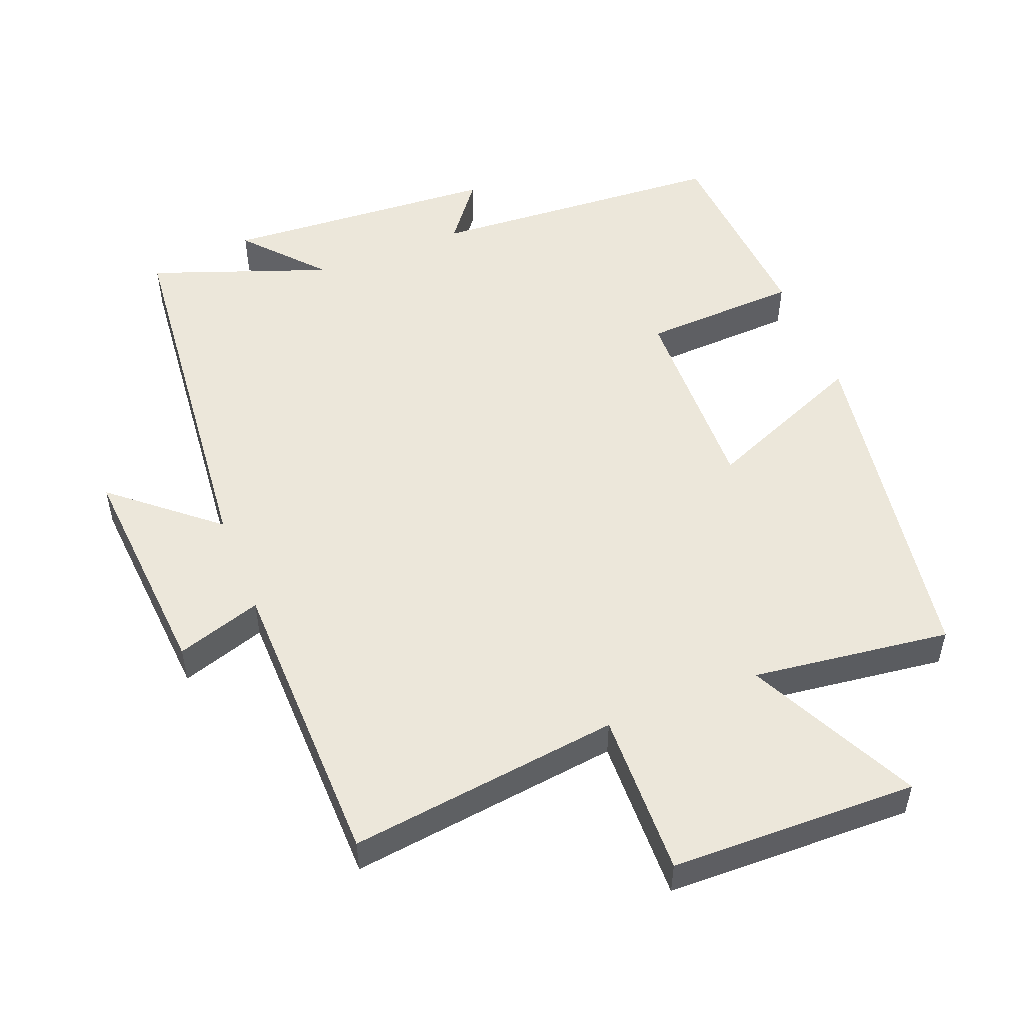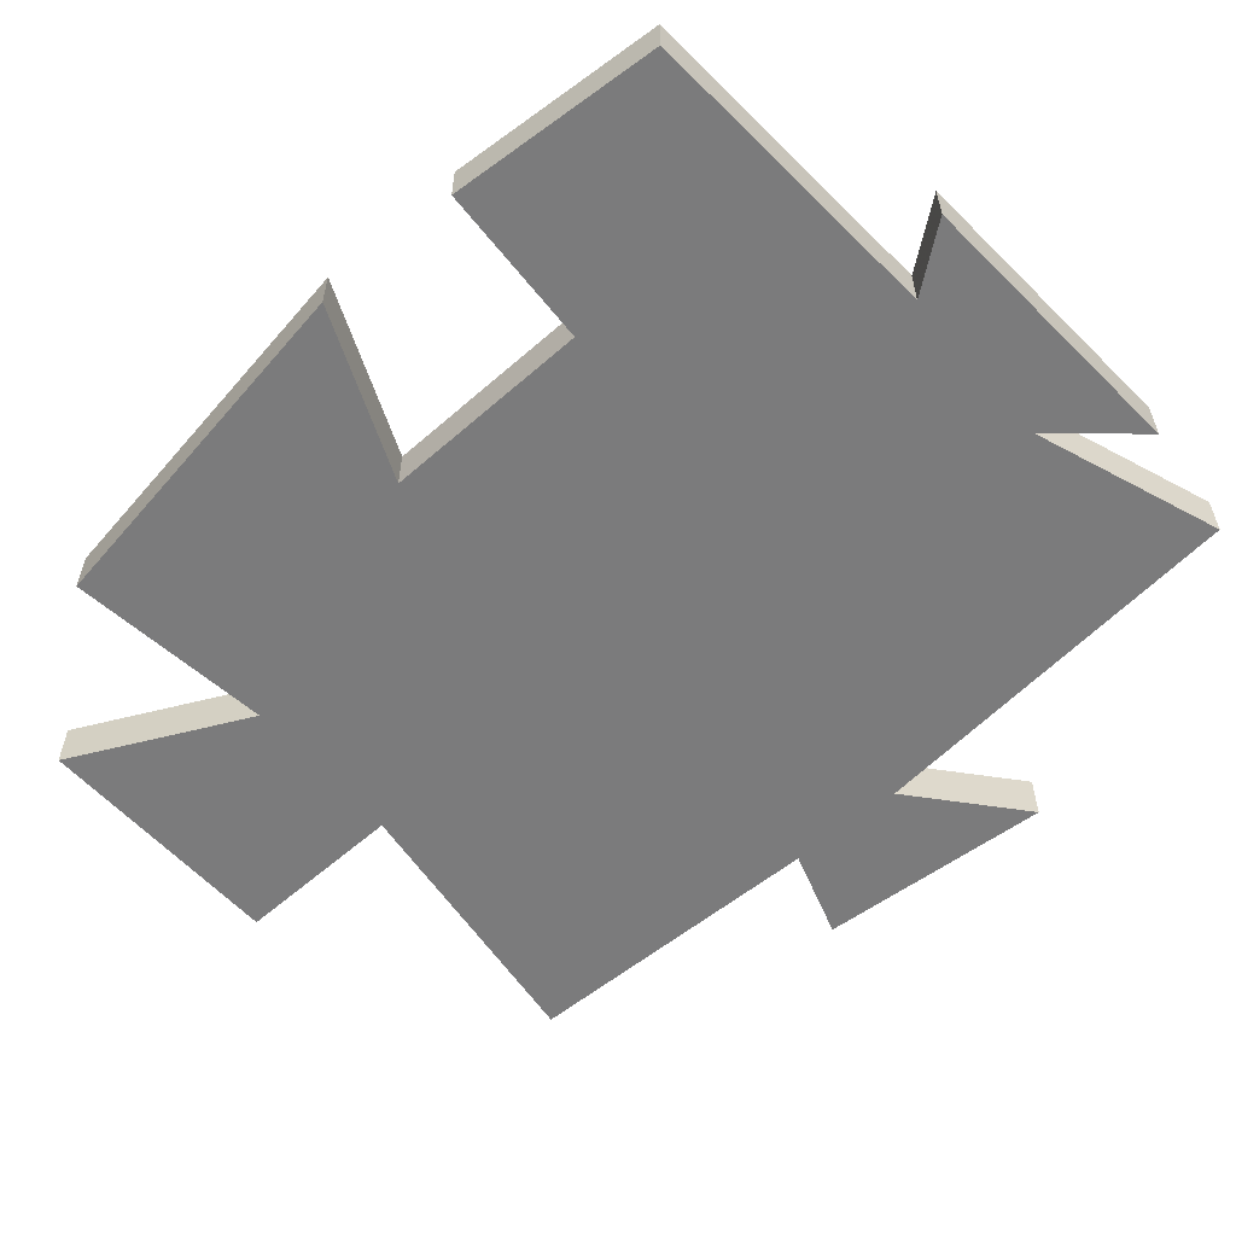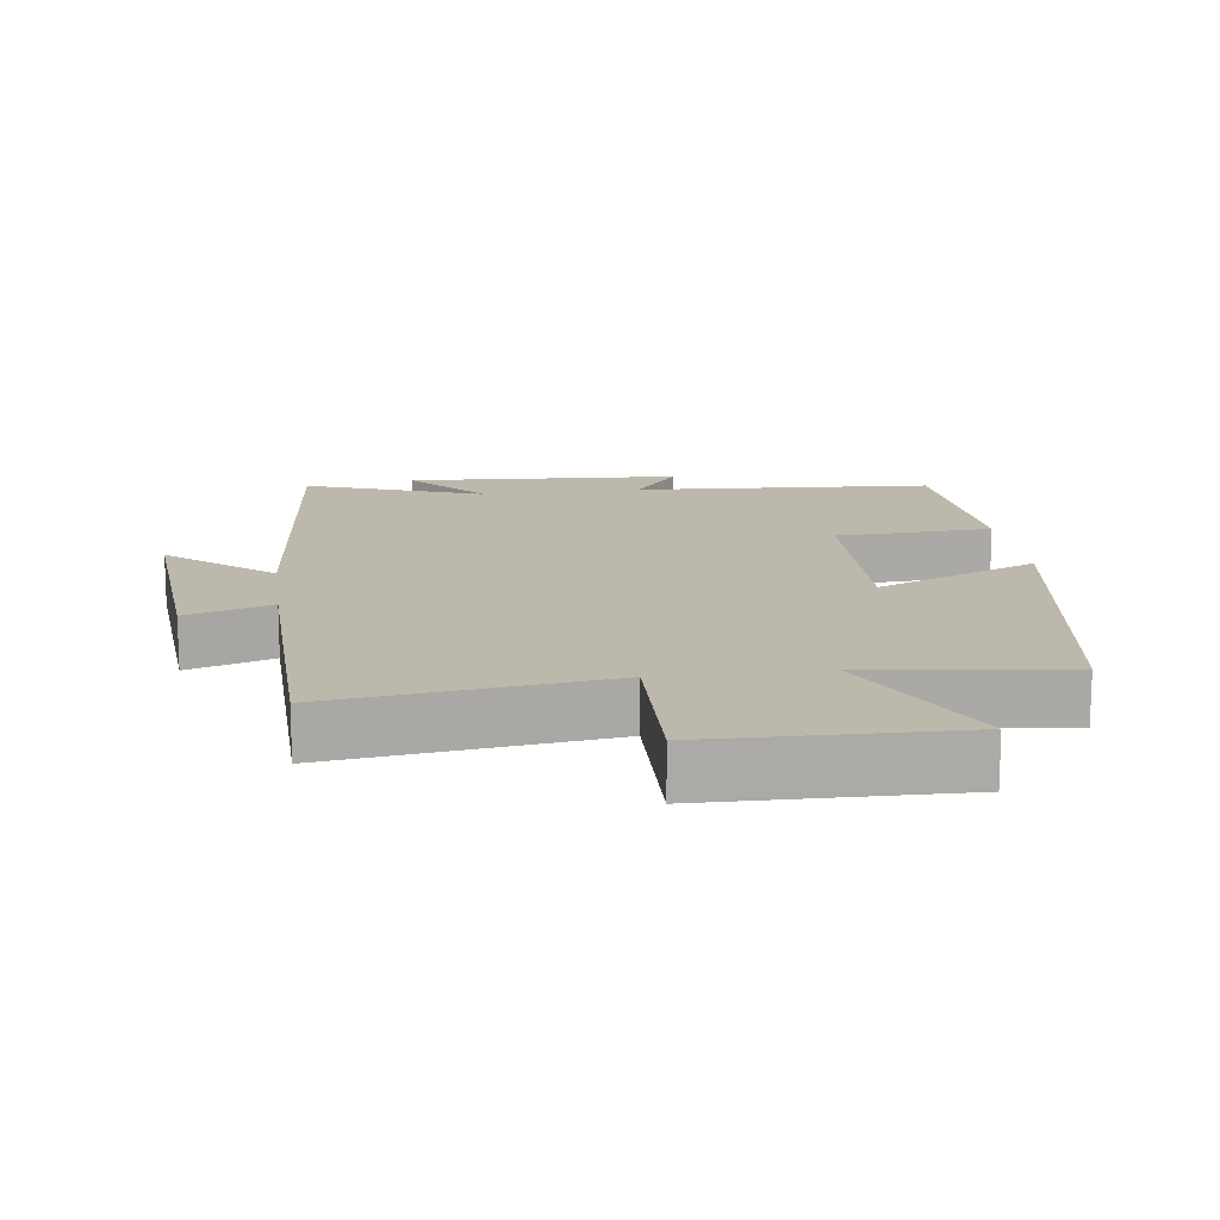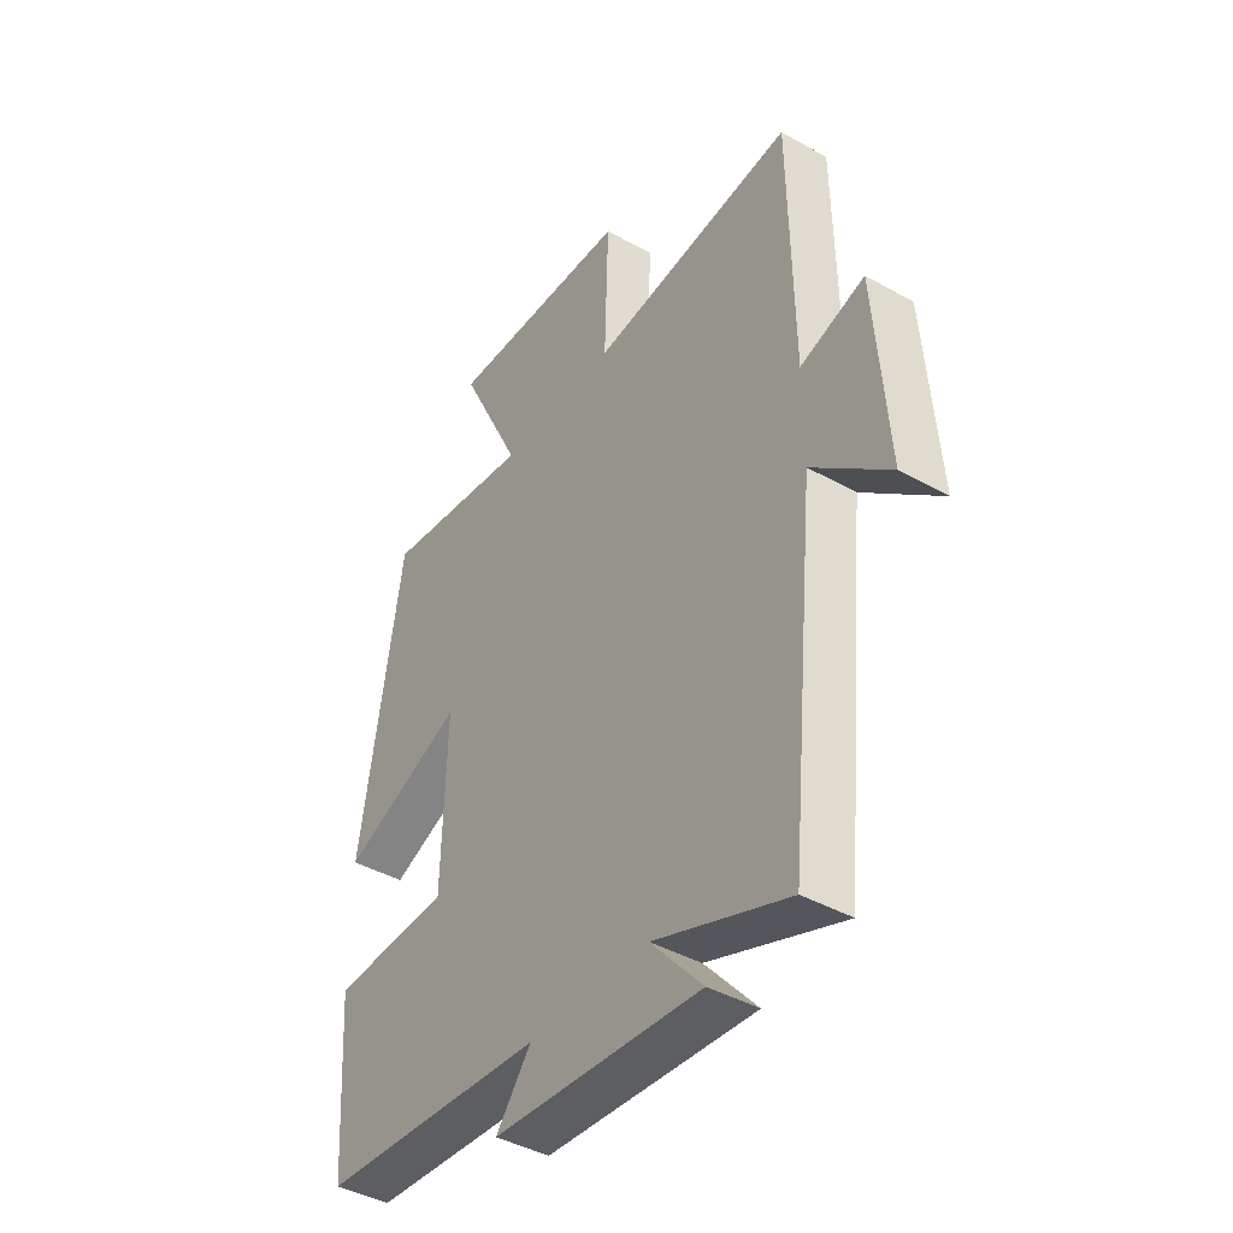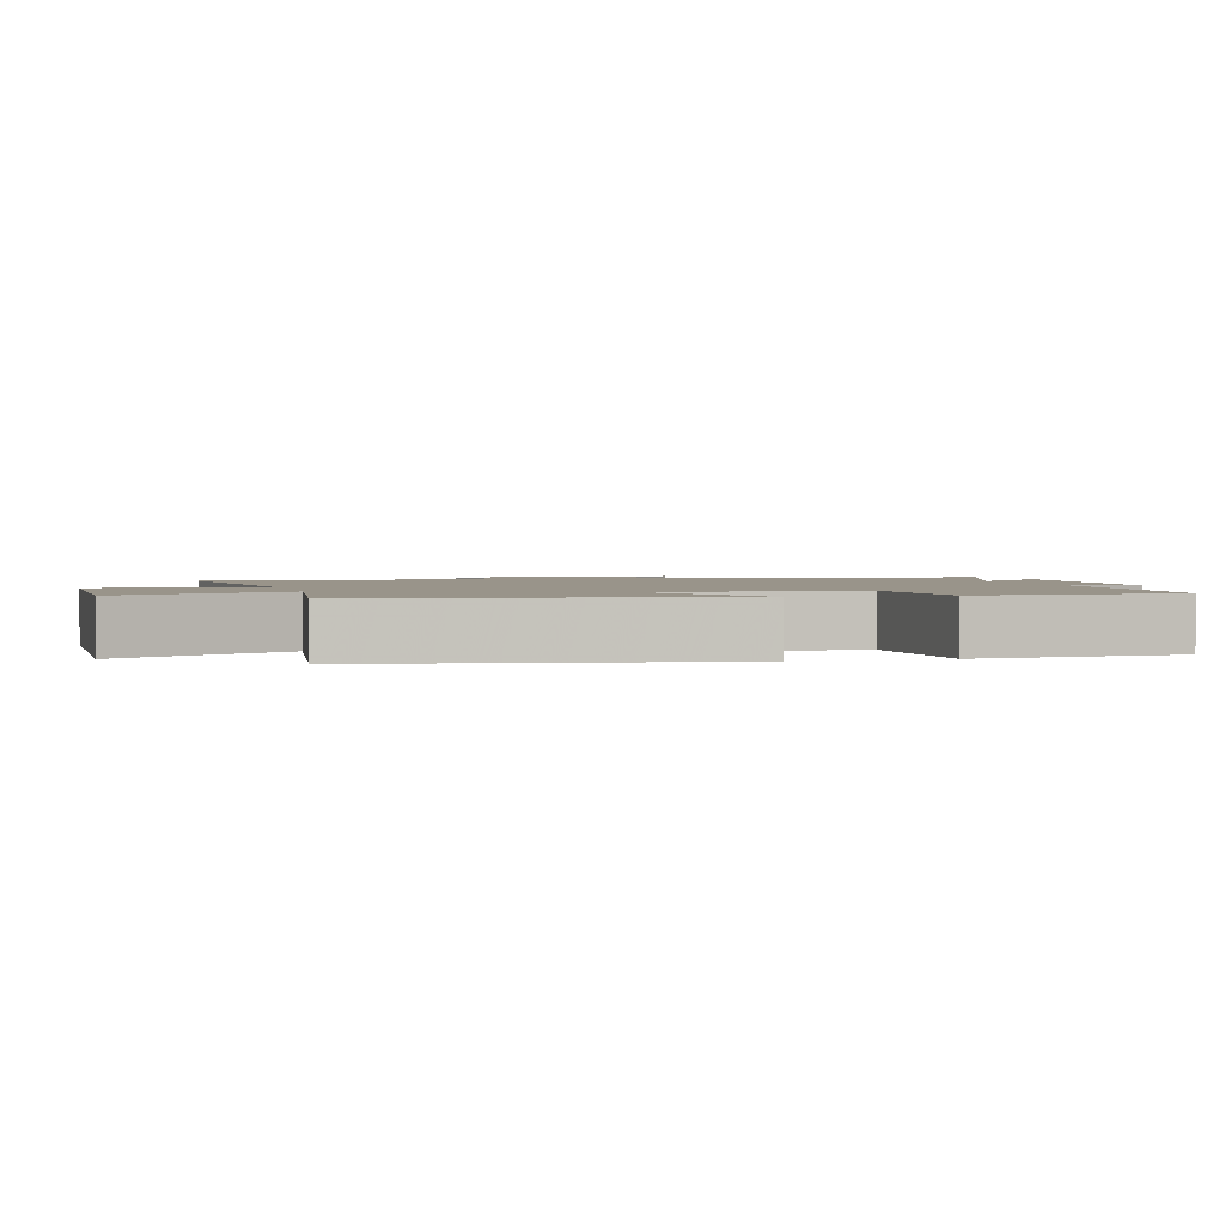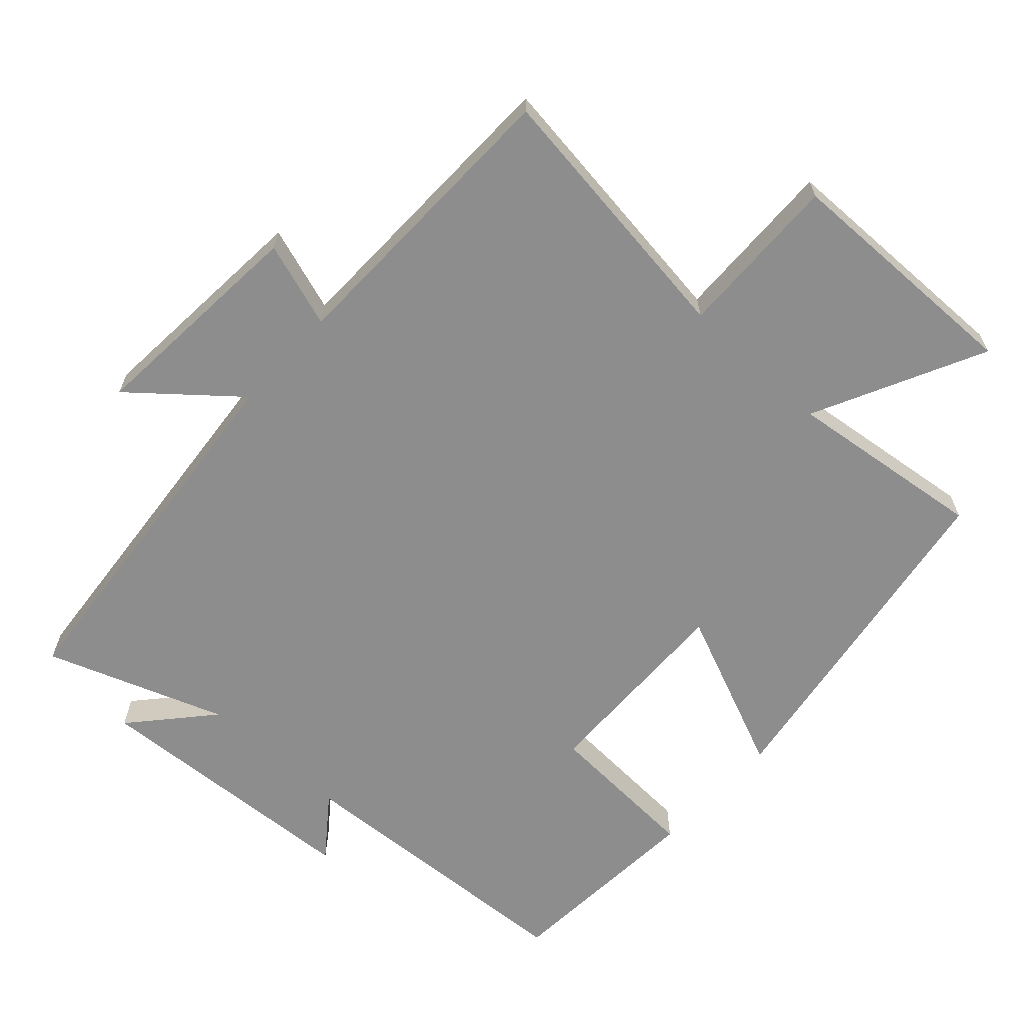
<metadata>
{"format":"obj","ext":"obj","renderer":"f3d","projection":"perspective","resolution":1024,"background":"white","views":[{"elev":51.7,"azim":-21.6,"up":"+Y"},{"elev":-58.5,"azim":130.7,"up":"+Y"},{"elev":14.7,"azim":-7.7,"up":"+Y"},{"elev":-41.9,"azim":-124.1,"up":"+Z"},{"elev":1.9,"azim":74.7,"up":"+Y"},{"elev":-64.7,"azim":-42.7,"up":"+Y"}]}
</metadata>
<code>
v -0.493 0.07 0.55
v -0.098 0.07 0.5
v -0.105 0.07 0.74
v 0.253 0.07 0.748
v 0.132 0.07 0.5
v 0.42 0.07 0.537
v 0.5 0.07 0.032
v 0.264 0.07 0.131
v 0.272 0.07 -0.163
v 0.5 0.07 -0.174
v 0.48 0.07 -0.472
v 0.045 0.07 -0.5
v 0.113 0.07 -0.588
v -0.287 0.07 -0.614
v -0.187 0.07 -0.5
v -0.446 0.07 -0.595
v -0.5 0.07 -0.046
v -0.648 0.07 -0.172
v -0.624 0.07 0.156
v -0.5 0.07 0.116
v -0.493 0 0.55
v -0.098 0 0.5
v -0.105 0 0.74
v 0.253 0 0.748
v 0.132 0 0.5
v 0.42 0 0.537
v 0.5 0 0.032
v 0.264 0 0.131
v 0.272 0 -0.163
v 0.5 0 -0.174
v 0.48 0 -0.472
v 0.045 0 -0.5
v 0.113 0 -0.588
v -0.287 0 -0.614
v -0.187 0 -0.5
v -0.446 0 -0.595
v -0.5 0 -0.046
v -0.648 0 -0.172
v -0.624 0 0.156
v -0.5 0 0.116
f 17 18 19 20
f 15 16 17 20
f 15 20 1 2
f 12 13 14 15
f 12 15 2
f 9 10 11 12
f 8 9 12 2
f 5 6 7 8
f 5 8 2 3
f 3 4 5
f 40 39 38 37
f 40 37 36 35
f 22 21 40 35
f 35 34 33 32
f 22 35 32
f 32 31 30 29
f 22 32 29 28
f 28 27 26 25
f 23 22 28 25
f 25 24 23
f 1 21 22 2
f 2 22 23 3
f 3 23 24 4
f 4 24 25 5
f 5 25 26 6
f 6 26 27 7
f 7 27 28 8
f 8 28 29 9
f 9 29 30 10
f 10 30 31 11
f 11 31 32 12
f 12 32 33 13
f 13 33 34 14
f 14 34 35 15
f 15 35 36 16
f 16 36 37 17
f 17 37 38 18
f 18 38 39 19
f 19 39 40 20
f 20 40 21 1

</code>
